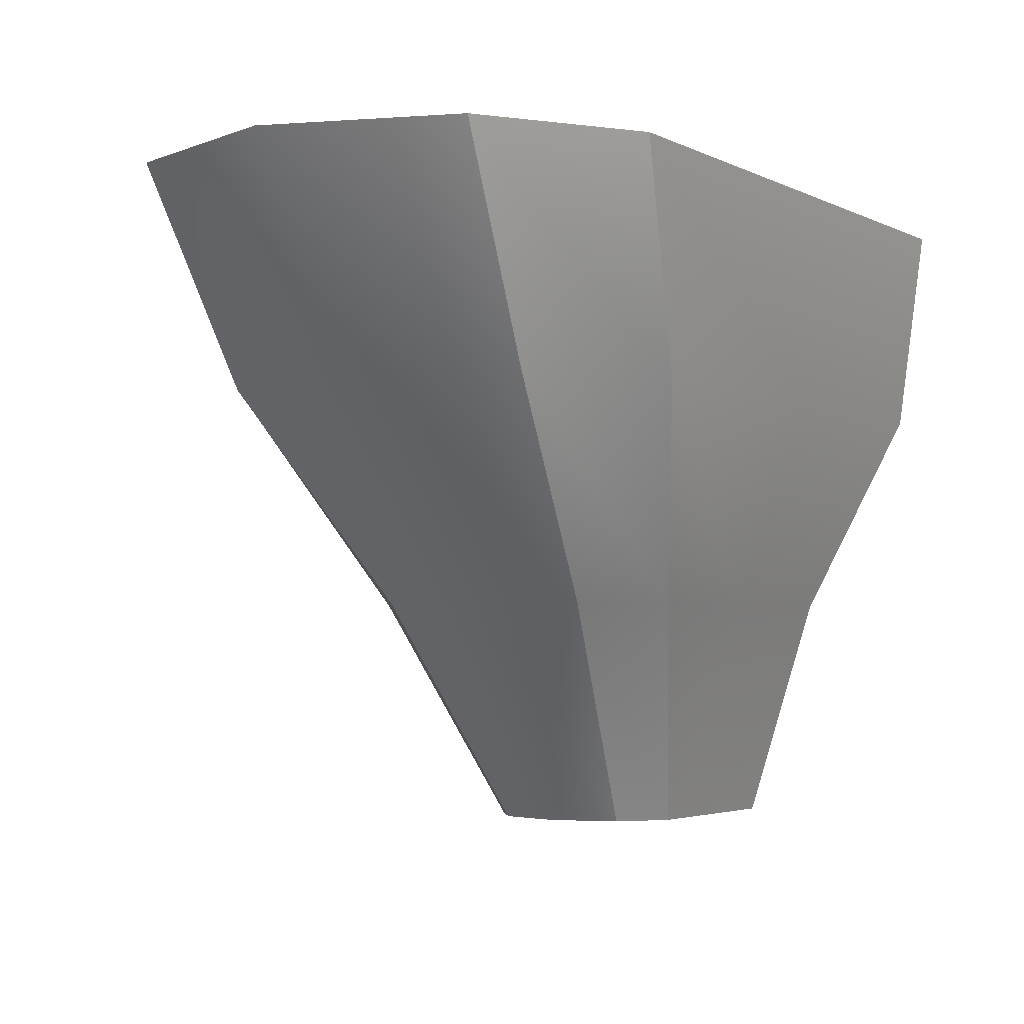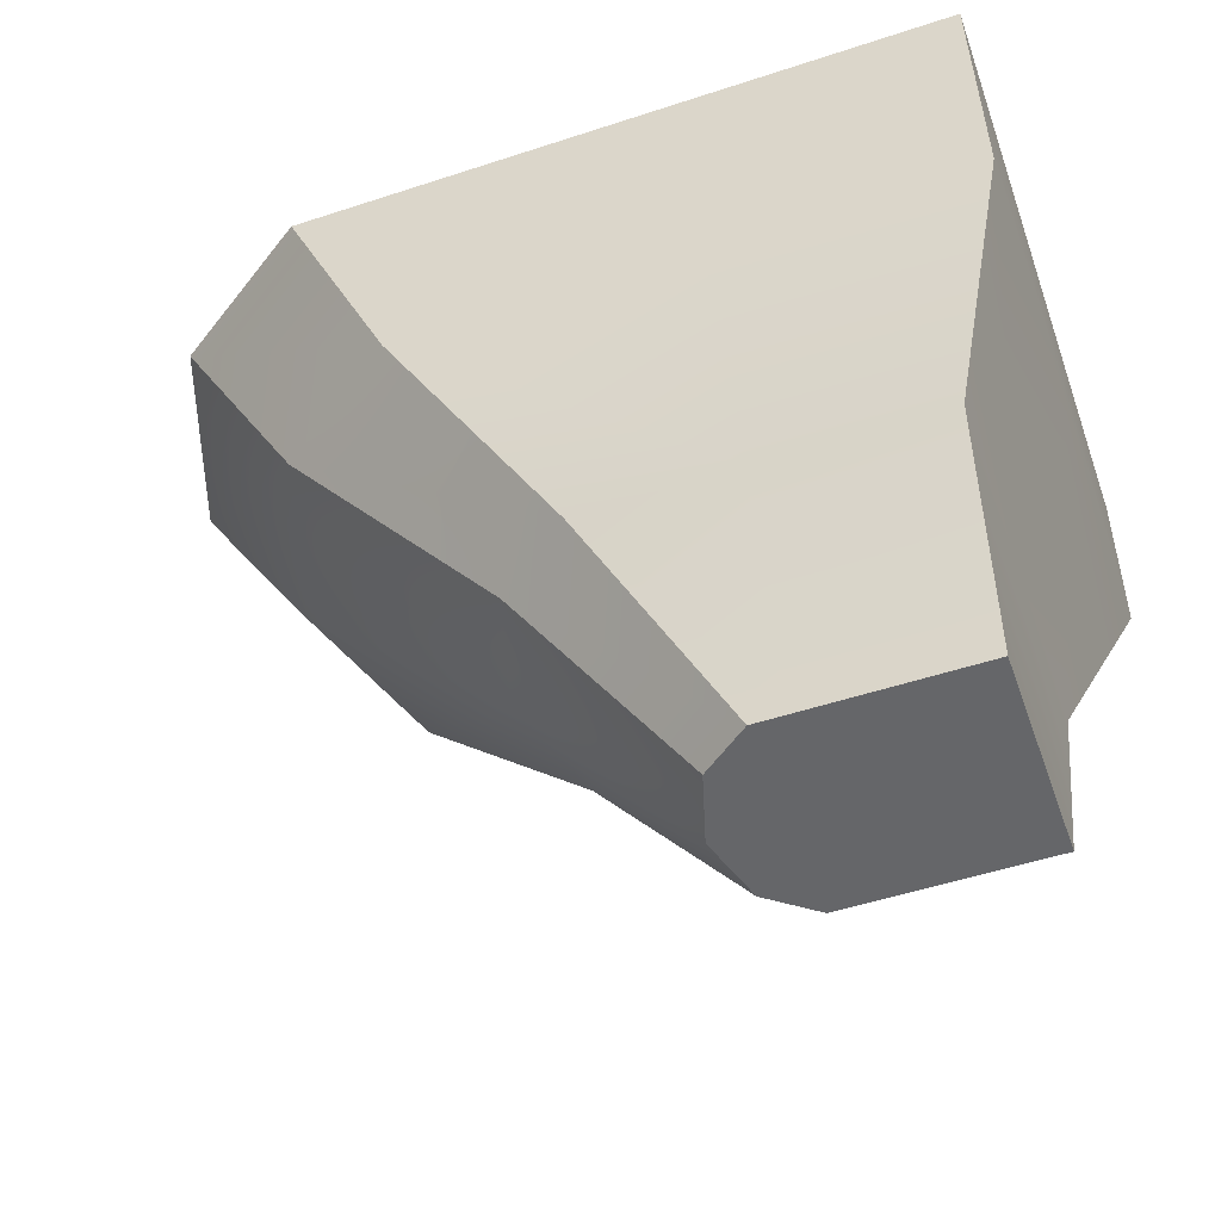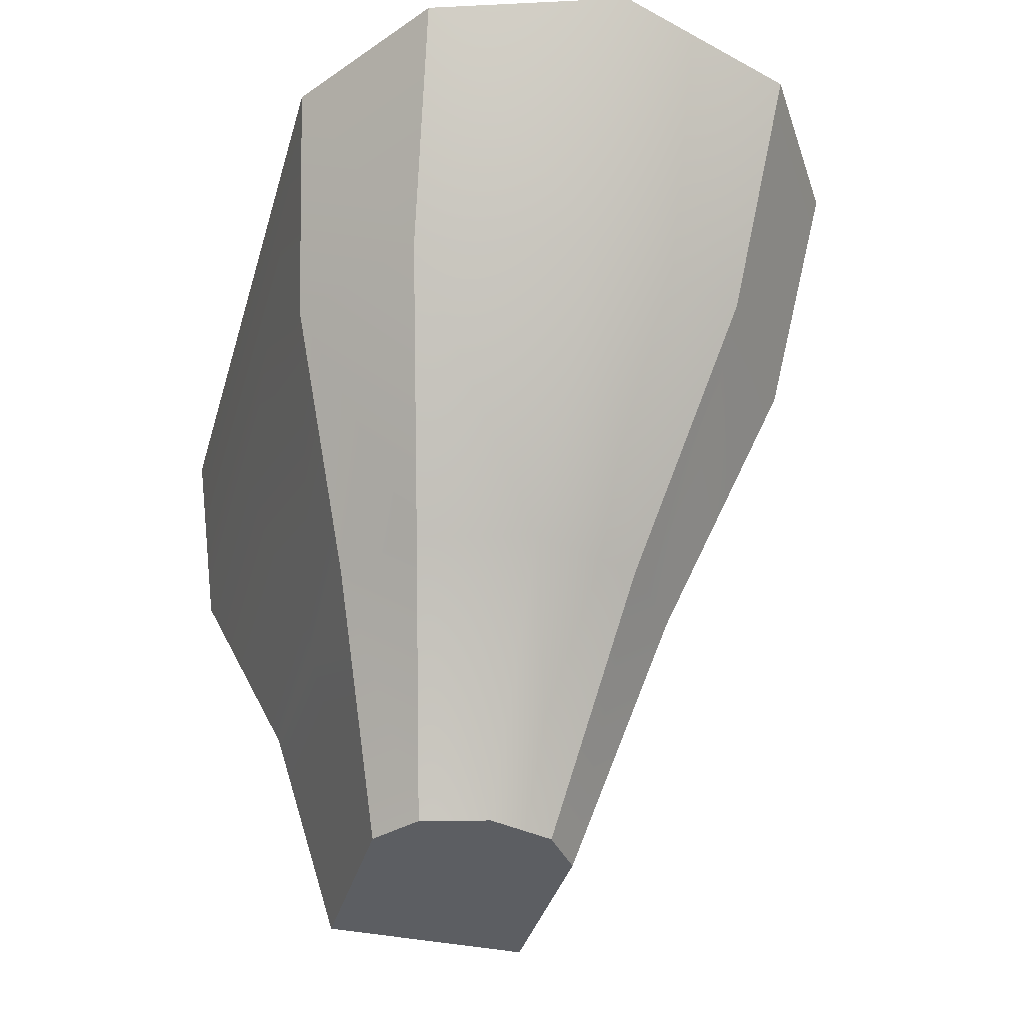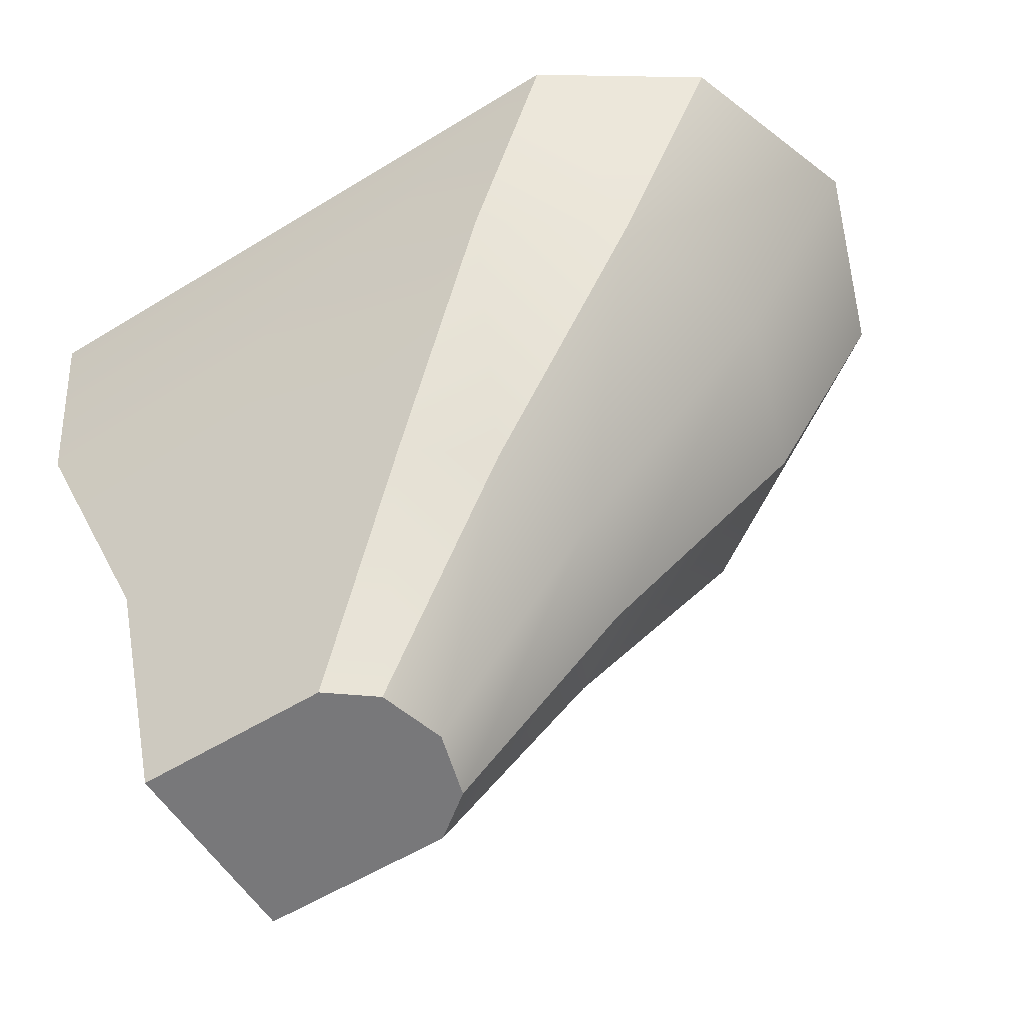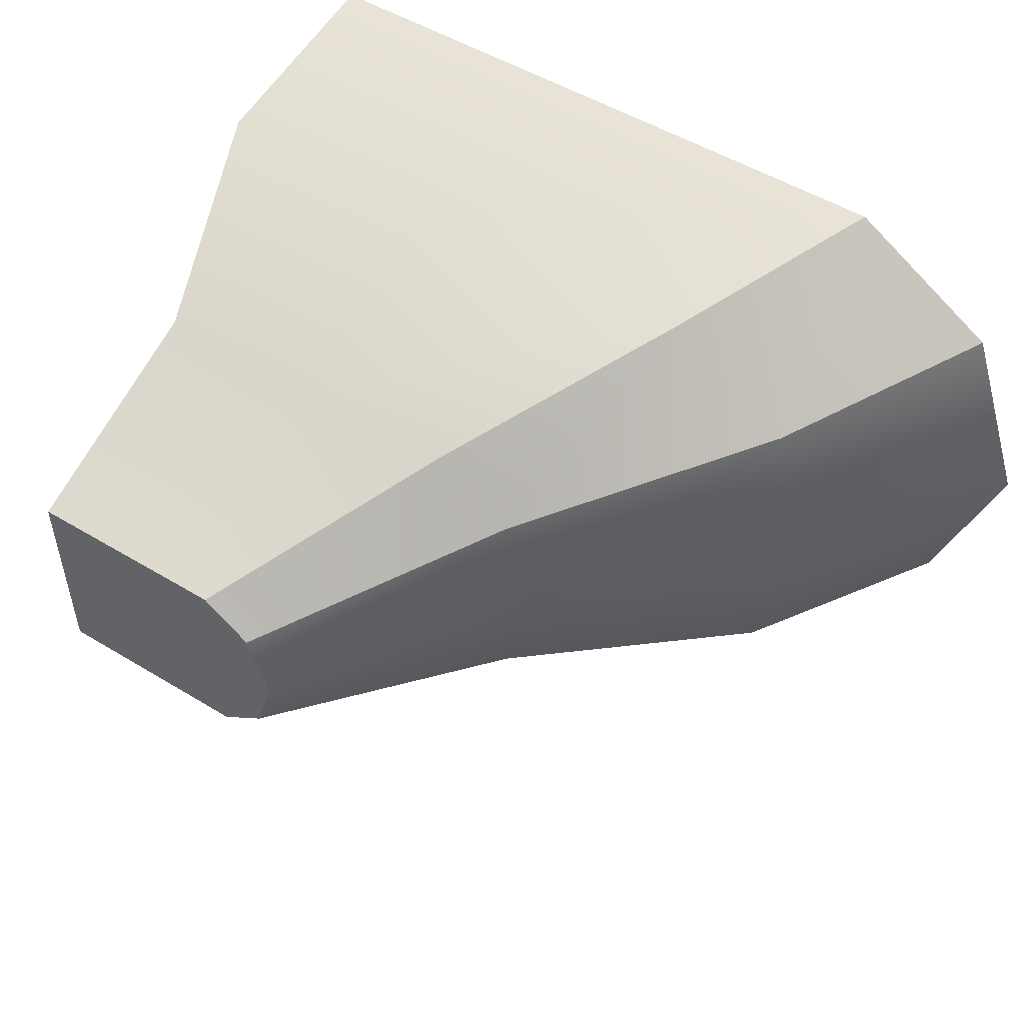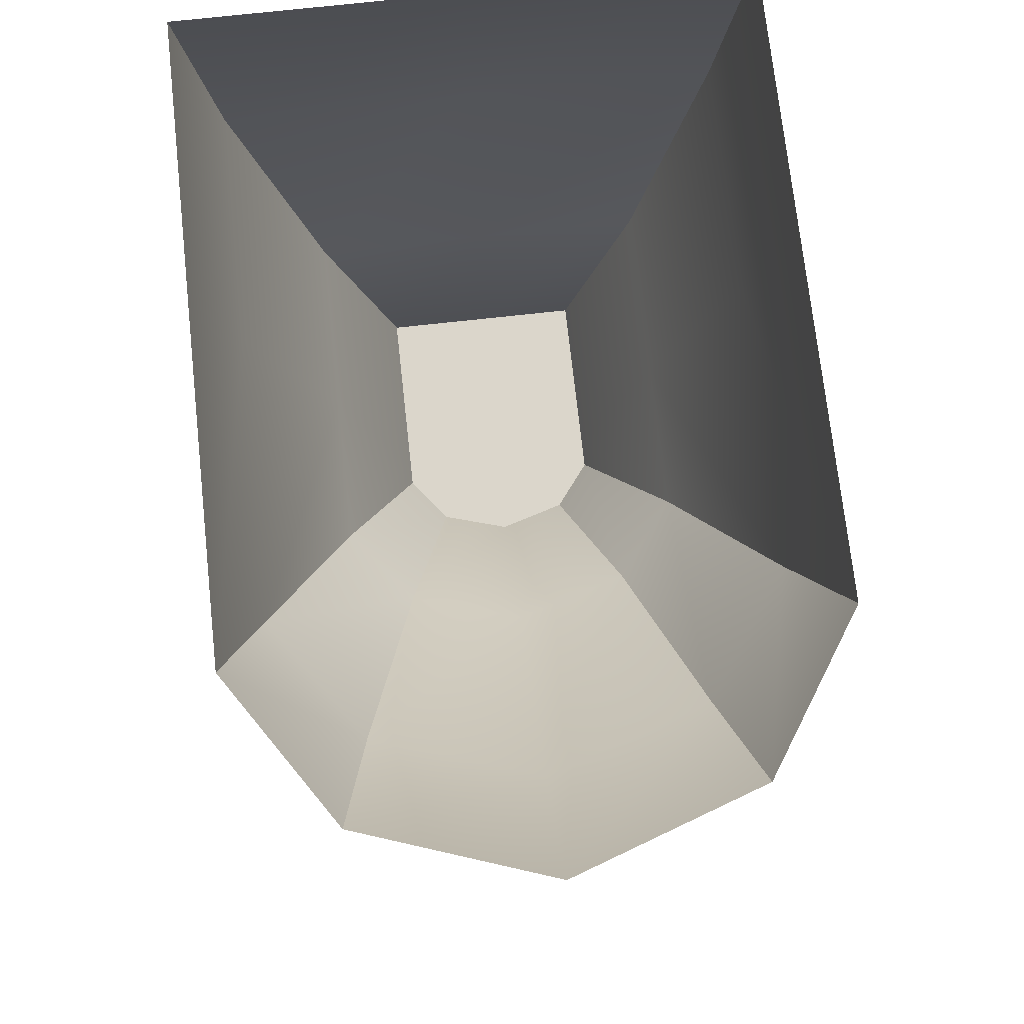
<metadata>
{"format":"obj","ext":"obj","renderer":"f3d","projection":"perspective","resolution":1024,"background":"white","views":[{"elev":-3.4,"azim":122.7,"up":"+Y"},{"elev":-51.8,"azim":-160.5,"up":"+Y"},{"elev":-37.6,"azim":74.5,"up":"+Y"},{"elev":-57.5,"azim":32.4,"up":"+Y"},{"elev":51.6,"azim":33.3,"up":"+Z"},{"elev":73.5,"azim":83.7,"up":"+Y"}]}
</metadata>
<code>
g default
v 0.8464 1.46 0.6269
v 1.128 1.46 0.4103
v 1.25 1.46 1e-06
v 1.128 1.46 -0.4103
v 0.8464 1.46 -0.6269
v -0.3619 1.46 -0.6269
v -0.3619 1.46 0.6269
v 0.3992 0.633 0.3761
v 0.5682 0.633 0.2462
v 0.6412 0.633 1e-06
v 0.5682 0.633 -0.2462
v 0.3992 0.633 -0.3761
v -0.3258 0.633 -0.3761
v -0.3258 0.633 0.3761
v 1.353 2.222 -0.925
v 1.811 2.222 -0.6054
v 2.009 2.222 0
v 1.811 2.222 0.6054
v 1.353 2.222 0.925
v -0.6134 2.222 0.925
v -0.6134 2.222 -0.925
v 0.2856 2.222 0.925
v 0.2883 1.46 0.6269
v 0.2927 0.633 0.3761
v 0.2889 0.633 -0.3761
v 0.2876 1.46 -0.6269
v 0.2868 2.222 -0.925
v 0.2908 0.633 1e-06
v -0.3258 0.633 1e-06
v -0.3619 1.46 0
v -0.6134 2.222 0
v 1.694 2.984 1.029
v 2.233 2.984 0.6737
v 2.466 2.984 0
v 2.233 2.984 -0.6737
v 1.694 2.984 -1.029
v 0.2858 2.984 -1.029
v -0.6182 2.984 -1.029
v -0.6182 2.984 0
v -0.6182 2.984 1.029
v 0.282 2.984 1.029
v 0.9726 2.984 -1.029
g ToiletInside Toilet
f 24 28 29 14
f 32 33 18 19
f 33 34 17 18
f 34 35 16 17
f 35 36 15 16
f 37 38 21 27
f 39 40 20 31
f 40 41 22 20
f 1 2 9 8
f 2 3 10 9
f 3 4 11 10
f 4 5 12 11
f 26 6 13 25
f 30 7 14 29
f 7 23 24 14
f 16 15 5 4
f 17 16 4 3
f 18 17 3 2
f 19 18 2 1
f 20 22 23 7
f 31 20 7 30
f 27 21 6 26
f 22 41 32 19
f 23 22 19 1
f 24 23 1 8
f 5 26 25 12
f 15 27 26 5
f 36 42 37 27 15
f 8 9 10 28 24
f 28 25 13 29
f 6 30 29 13
f 21 31 30 6
f 38 39 31 21
f 28 10 11 12 25

</code>
